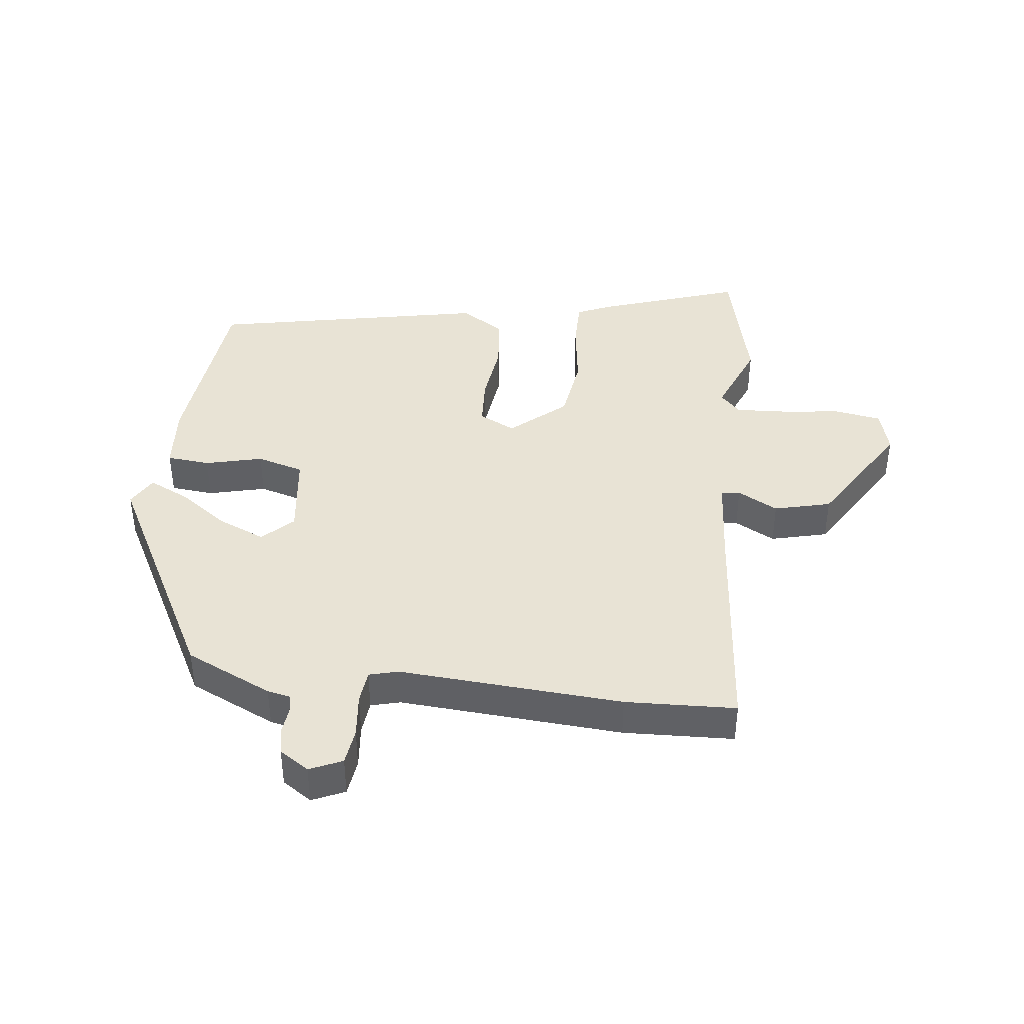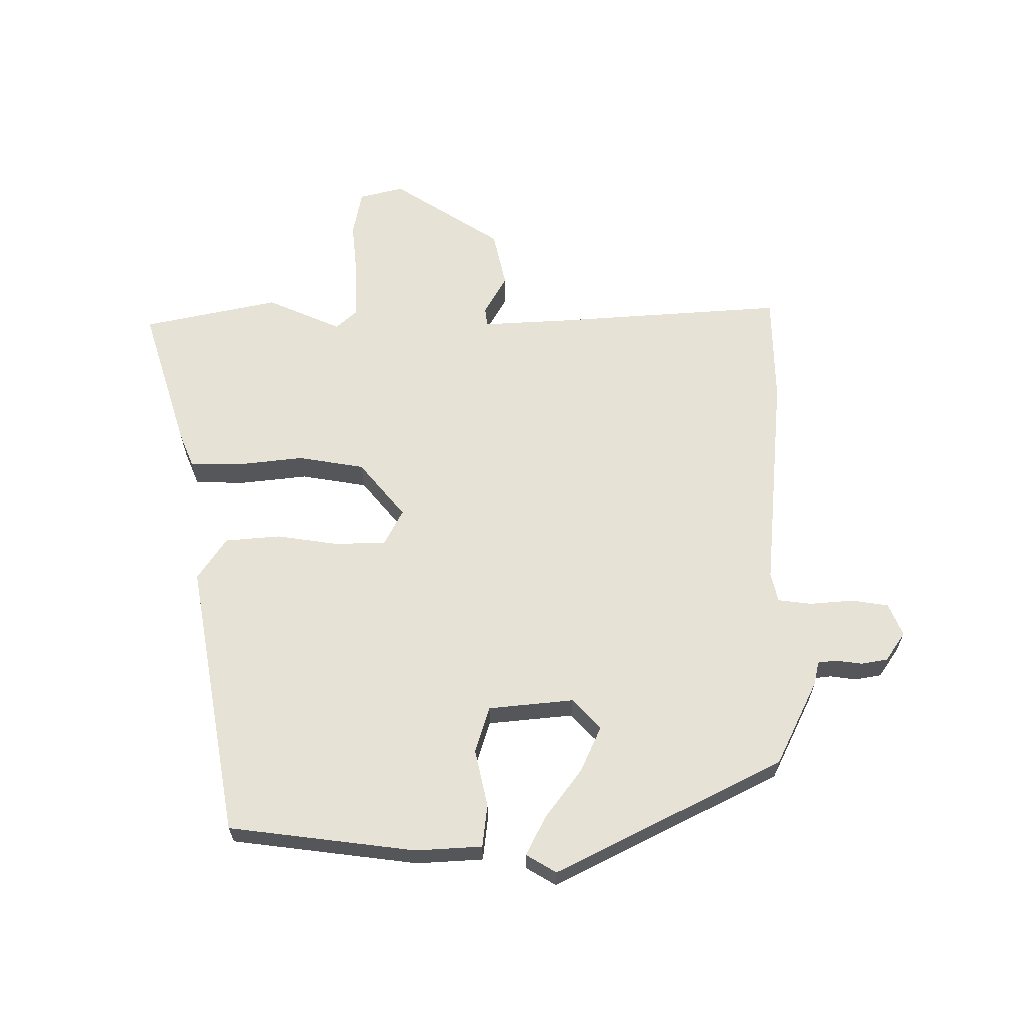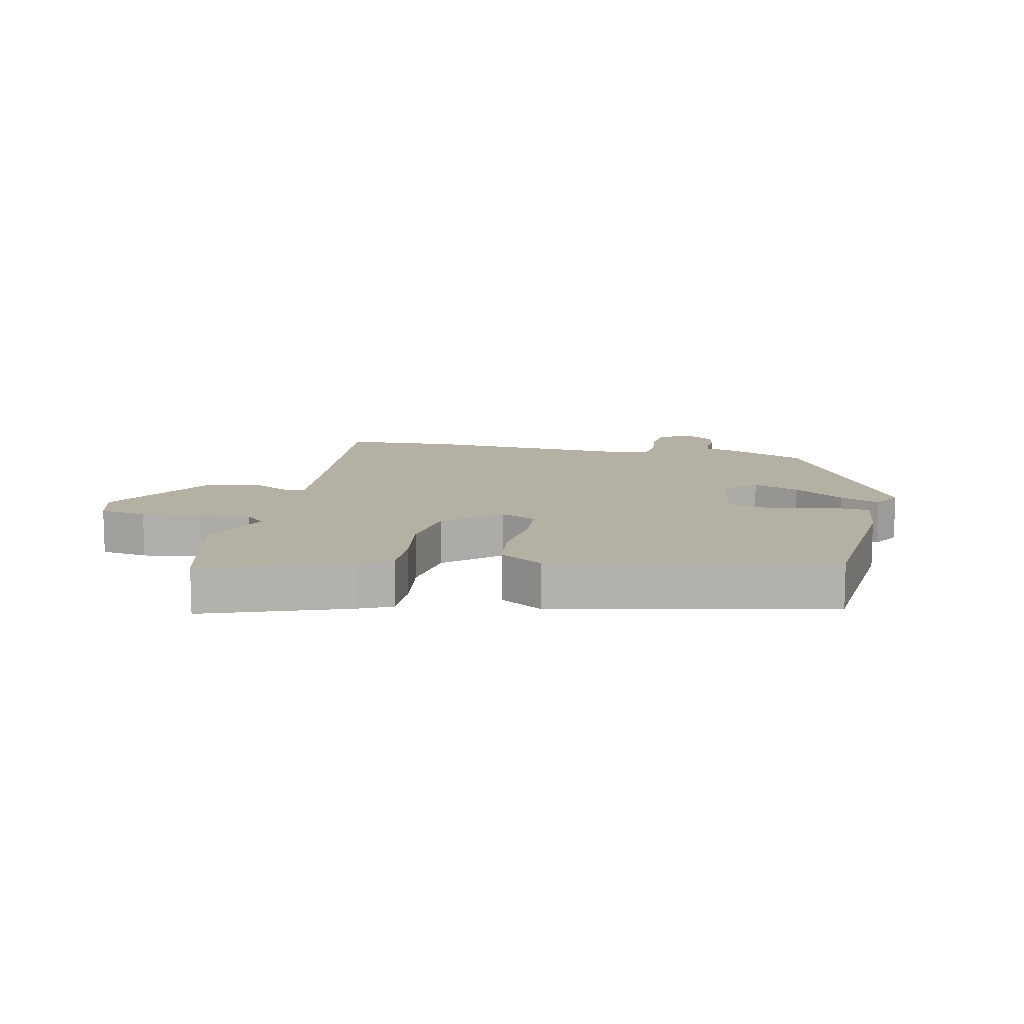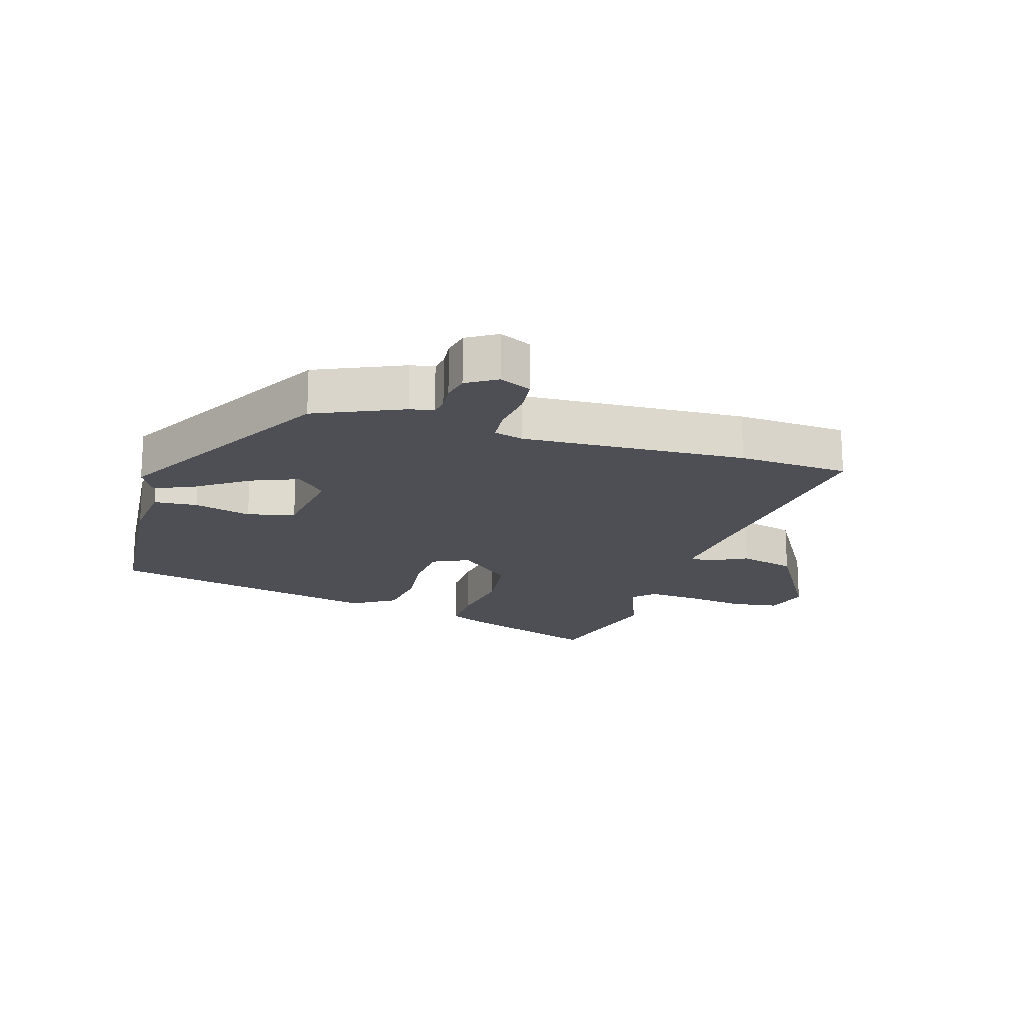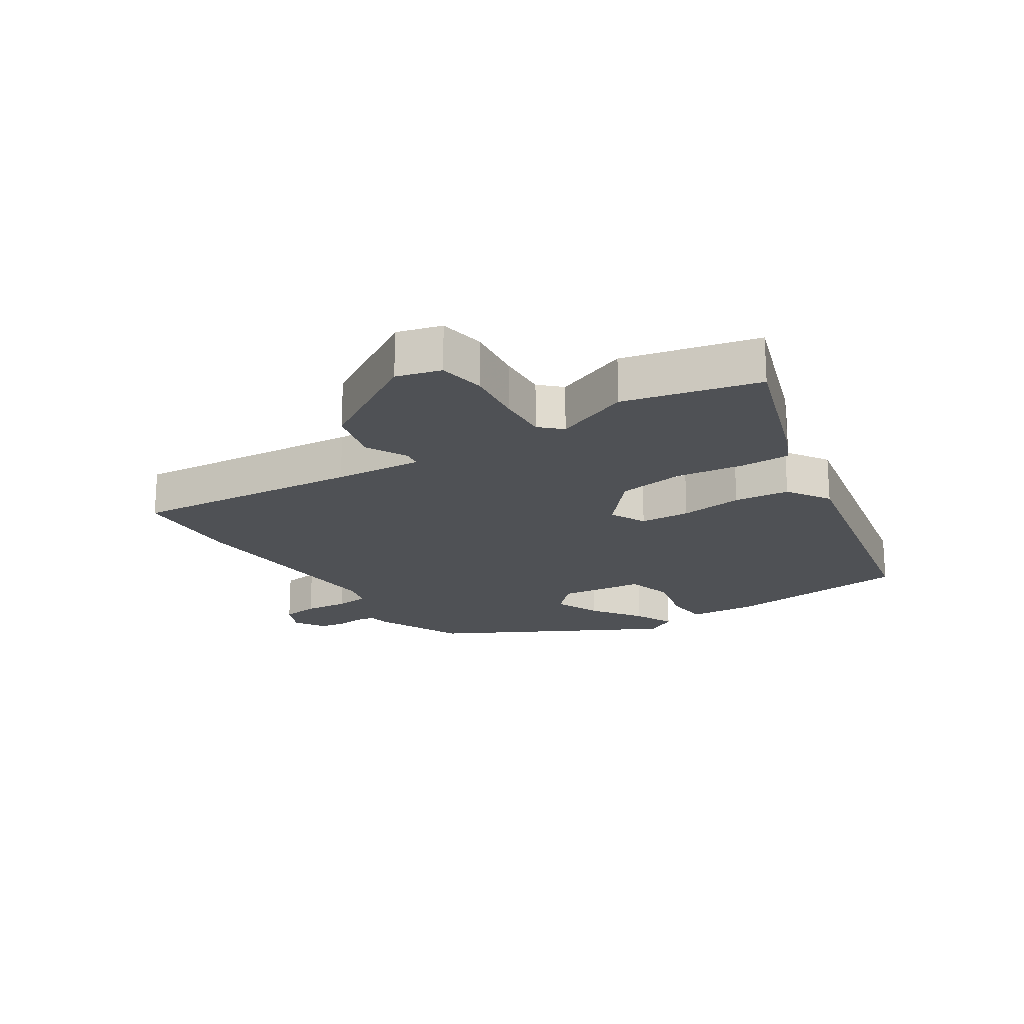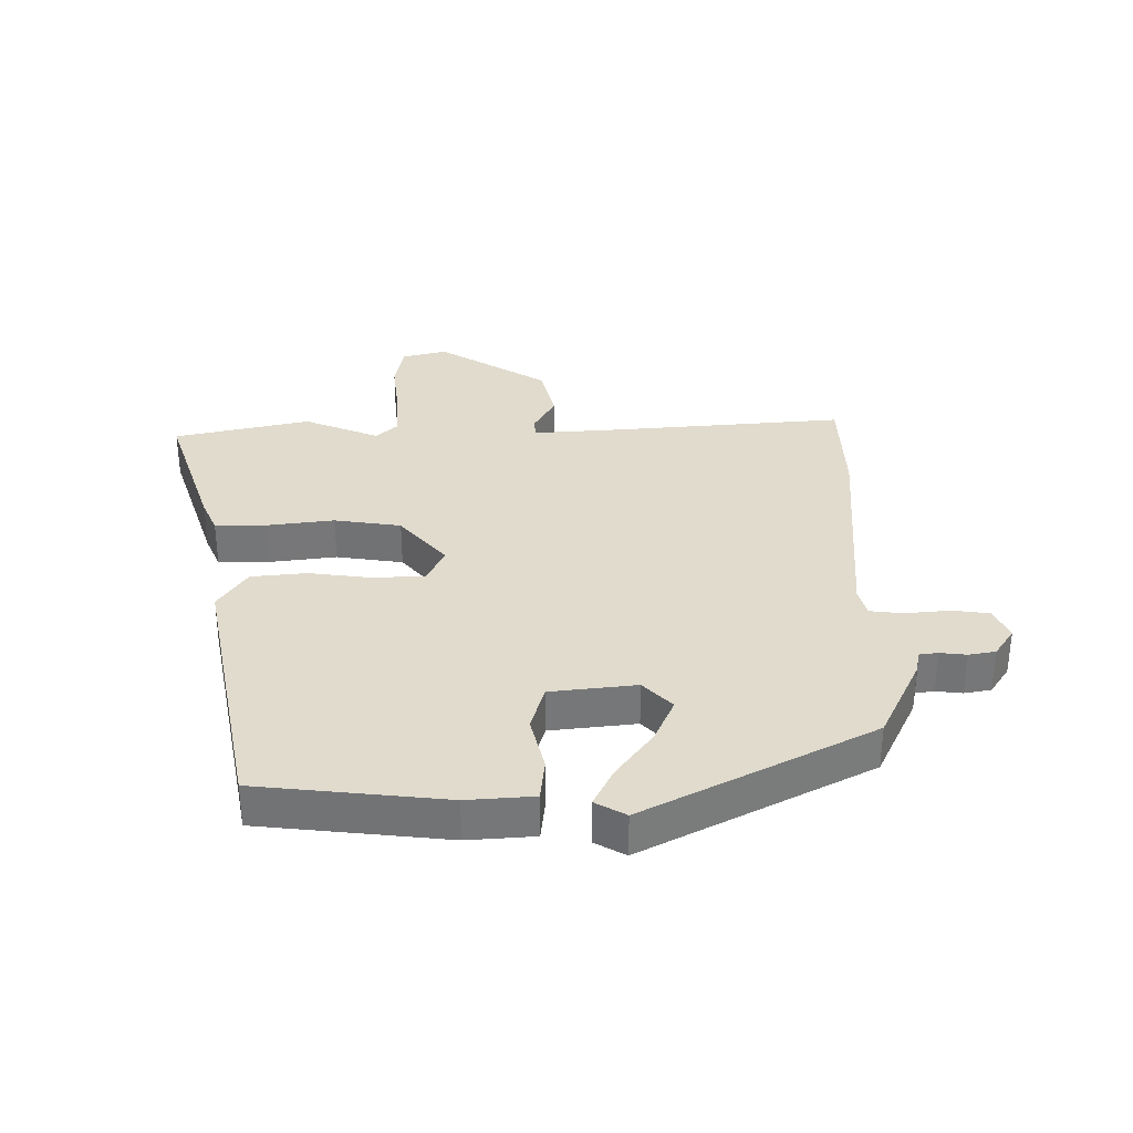
<metadata>
{"format":"obj","ext":"obj","renderer":"f3d","projection":"perspective","resolution":1024,"background":"white","views":[{"elev":41.0,"azim":96.3,"up":"+Y"},{"elev":63.5,"azim":0.8,"up":"+Y"},{"elev":11.5,"azim":-79.0,"up":"+Y"},{"elev":-18.4,"azim":71.6,"up":"+Y"},{"elev":-19.8,"azim":-147.5,"up":"+Y"},{"elev":33.3,"azim":-0.3,"up":"+Y"}]}
</metadata>
<code>
v 0.505 0.07 -0.345
v 0.499 0.07 -0.522
v 0.128 0.07 -0.49
v -0.014 0.07 -0.48
v -0.018 0.07 -0.51
v 0.017 0.07 -0.574
v -0.005 0.07 -0.665
v -0.182 0.07 -0.775
v -0.254 0.07 -0.756
v -0.267 0.07 -0.681
v -0.256 0.07 -0.585
v -0.252 0.07 -0.503
v -0.286 0.07 -0.471
v -0.407 0.07 -0.521
v -0.625 0.07 -0.471
v -0.549 0.07 -0.242
v -0.525 0.07 -0.187
v -0.444 0.07 -0.187
v -0.335 0.07 -0.201
v -0.228 0.07 -0.185
v -0.153 0.07 -0.097
v -0.182 0.07 -0.039
v -0.263 0.07 -0.035
v -0.364 0.07 -0.048
v -0.453 0.07 -0.039
v -0.498 0.07 0.03
v -0.411 0.07 0.473
v -0.11 0.07 0.506
v -0.003 0.07 0.498
v 0.004 0.07 0.429
v -0.018 0.07 0.337
v 0.004 0.07 0.262
v 0.141 0.07 0.246
v 0.187 0.07 0.294
v 0.155 0.07 0.368
v 0.098 0.07 0.447
v 0.067 0.07 0.511
v 0.116 0.07 0.539
v 0.478 0.07 0.349
v 0.543 0.07 0.211
v 0.551 0.07 0.173
v 0.581 0.07 0.169
v 0.623 0.07 0.174
v 0.666 0.07 0.166
v 0.697 0.07 0.119
v 0.674 0.07 0.067
v 0.615 0.07 0.059
v 0.544 0.07 0.066
v 0.49 0.07 0.06
v 0.478 0.07 0.013
v 0.505 0 -0.345
v 0.499 0 -0.522
v 0.128 0 -0.49
v -0.014 0 -0.48
v -0.018 0 -0.51
v 0.017 0 -0.574
v -0.005 0 -0.665
v -0.182 0 -0.775
v -0.254 0 -0.756
v -0.267 0 -0.681
v -0.256 0 -0.585
v -0.252 0 -0.503
v -0.286 0 -0.471
v -0.407 0 -0.521
v -0.625 0 -0.471
v -0.549 0 -0.242
v -0.525 0 -0.187
v -0.444 0 -0.187
v -0.335 0 -0.201
v -0.228 0 -0.185
v -0.153 0 -0.097
v -0.182 0 -0.039
v -0.263 0 -0.035
v -0.364 0 -0.048
v -0.453 0 -0.039
v -0.498 0 0.03
v -0.411 0 0.473
v -0.11 0 0.506
v -0.003 0 0.498
v 0.004 0 0.429
v -0.018 0 0.337
v 0.004 0 0.262
v 0.141 0 0.246
v 0.187 0 0.294
v 0.155 0 0.368
v 0.098 0 0.447
v 0.067 0 0.511
v 0.116 0 0.539
v 0.478 0 0.349
v 0.543 0 0.211
v 0.551 0 0.173
v 0.581 0 0.169
v 0.623 0 0.174
v 0.666 0 0.166
v 0.697 0 0.119
v 0.674 0 0.067
v 0.615 0 0.059
v 0.544 0 0.066
v 0.49 0 0.06
v 0.478 0 0.013
f 45 46 47 48
f 45 48 49
f 42 43 44 45
f 41 42 45 49
f 40 41 49
f 39 40 49
f 38 39 49 50
f 35 36 37 38
f 34 35 38 50
f 28 29 30 31
f 28 31 32
f 27 28 32
f 26 27 32
f 23 24 25 26
f 22 23 26 32
f 21 22 32 33
f 16 17 18 19
f 16 19 20
f 13 14 15 16
f 13 16 20
f 12 13 20 21
f 8 9 10 11
f 5 6 7 8
f 4 5 8 11
f 50 1 2 3
f 50 3 4
f 21 33 34 50
f 12 21 50
f 4 11 12 50
f 98 97 96 95
f 99 98 95
f 95 94 93 92
f 99 95 92 91
f 99 91 90
f 99 90 89
f 100 99 89 88
f 88 87 86 85
f 100 88 85 84
f 81 80 79 78
f 82 81 78
f 82 78 77
f 82 77 76
f 76 75 74 73
f 82 76 73 72
f 83 82 72 71
f 69 68 67 66
f 70 69 66
f 66 65 64 63
f 70 66 63
f 71 70 63 62
f 61 60 59 58
f 58 57 56 55
f 61 58 55 54
f 53 52 51 100
f 54 53 100
f 100 84 83 71
f 100 71 62
f 100 62 61 54
f 1 51 52 2
f 2 52 53 3
f 3 53 54 4
f 4 54 55 5
f 5 55 56 6
f 6 56 57 7
f 7 57 58 8
f 8 58 59 9
f 9 59 60 10
f 10 60 61 11
f 11 61 62 12
f 12 62 63 13
f 13 63 64 14
f 14 64 65 15
f 15 65 66 16
f 16 66 67 17
f 17 67 68 18
f 18 68 69 19
f 19 69 70 20
f 20 70 71 21
f 21 71 72 22
f 22 72 73 23
f 23 73 74 24
f 24 74 75 25
f 25 75 76 26
f 26 76 77 27
f 27 77 78 28
f 28 78 79 29
f 29 79 80 30
f 30 80 81 31
f 31 81 82 32
f 32 82 83 33
f 33 83 84 34
f 34 84 85 35
f 35 85 86 36
f 36 86 87 37
f 37 87 88 38
f 38 88 89 39
f 39 89 90 40
f 40 90 91 41
f 41 91 92 42
f 42 92 93 43
f 43 93 94 44
f 44 94 95 45
f 45 95 96 46
f 46 96 97 47
f 47 97 98 48
f 48 98 99 49
f 49 99 100 50
f 50 100 51 1

</code>
